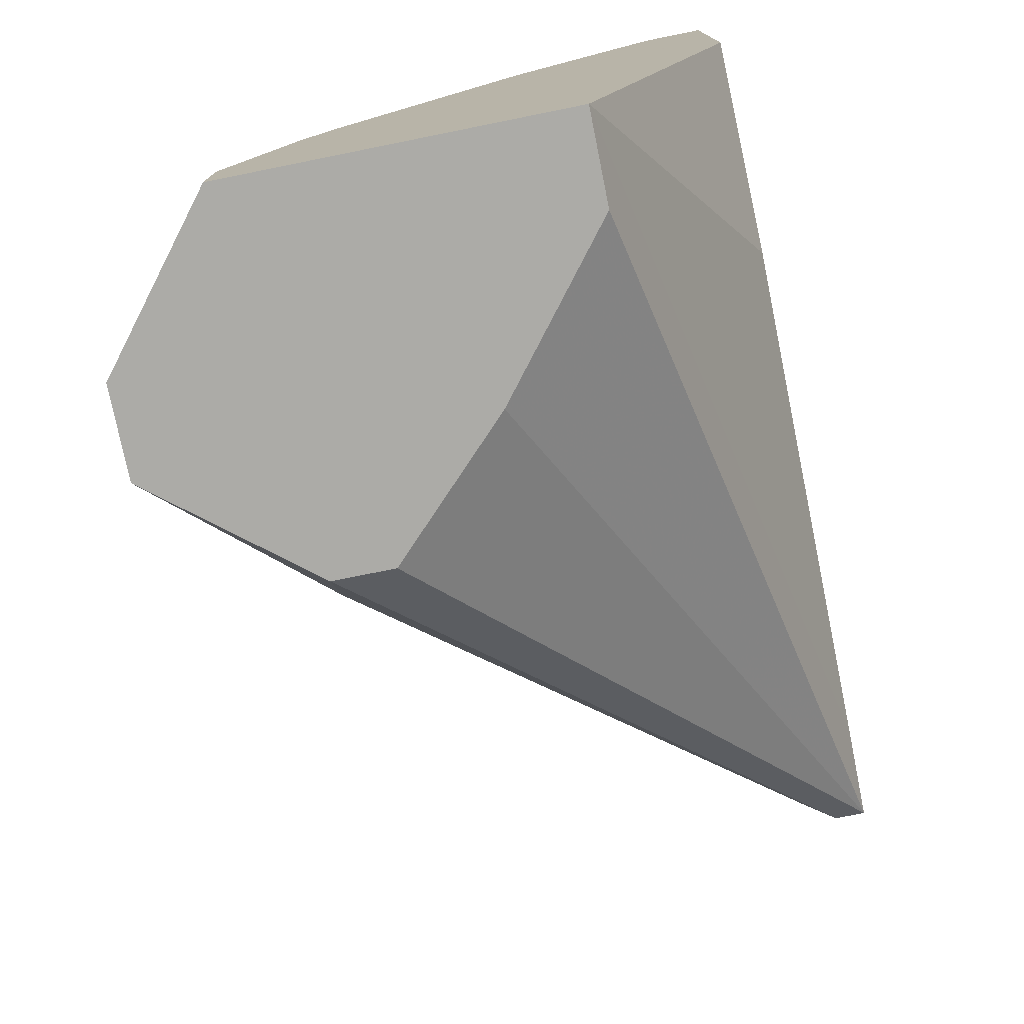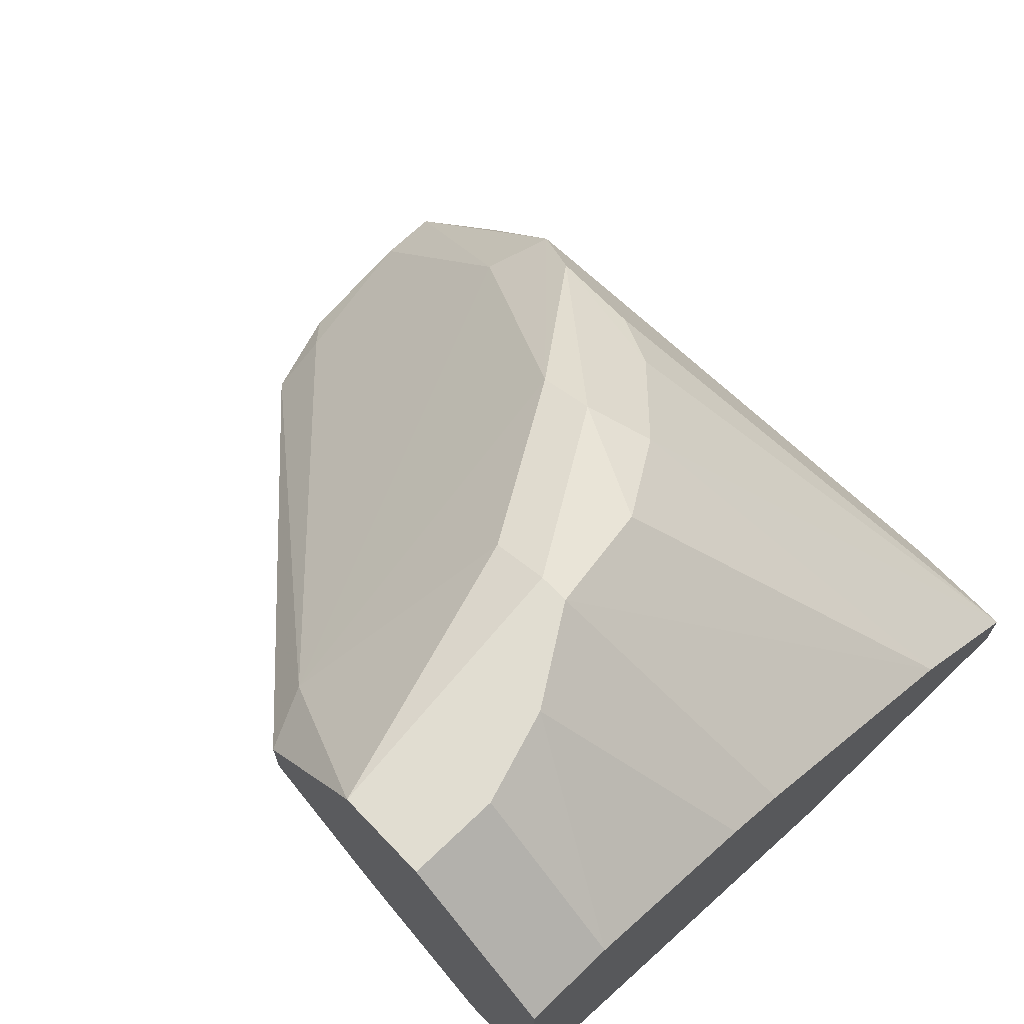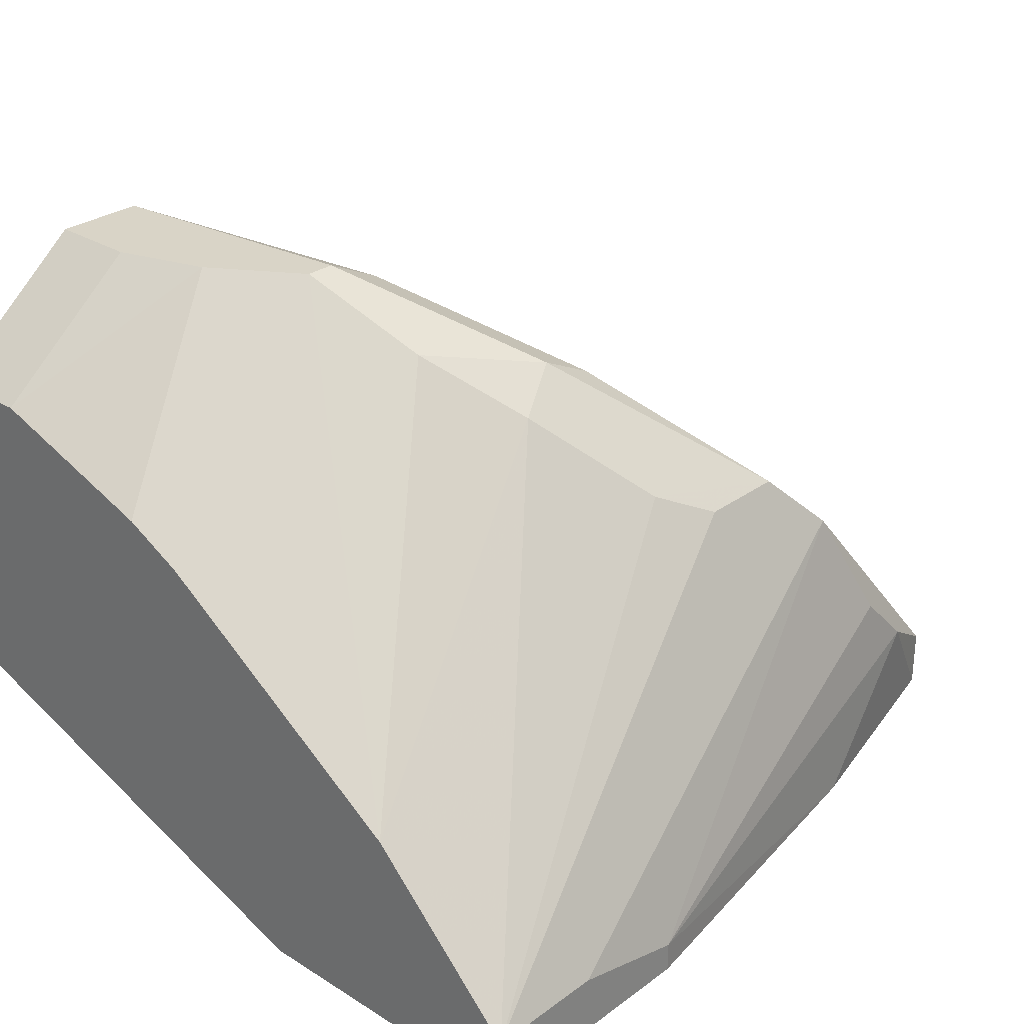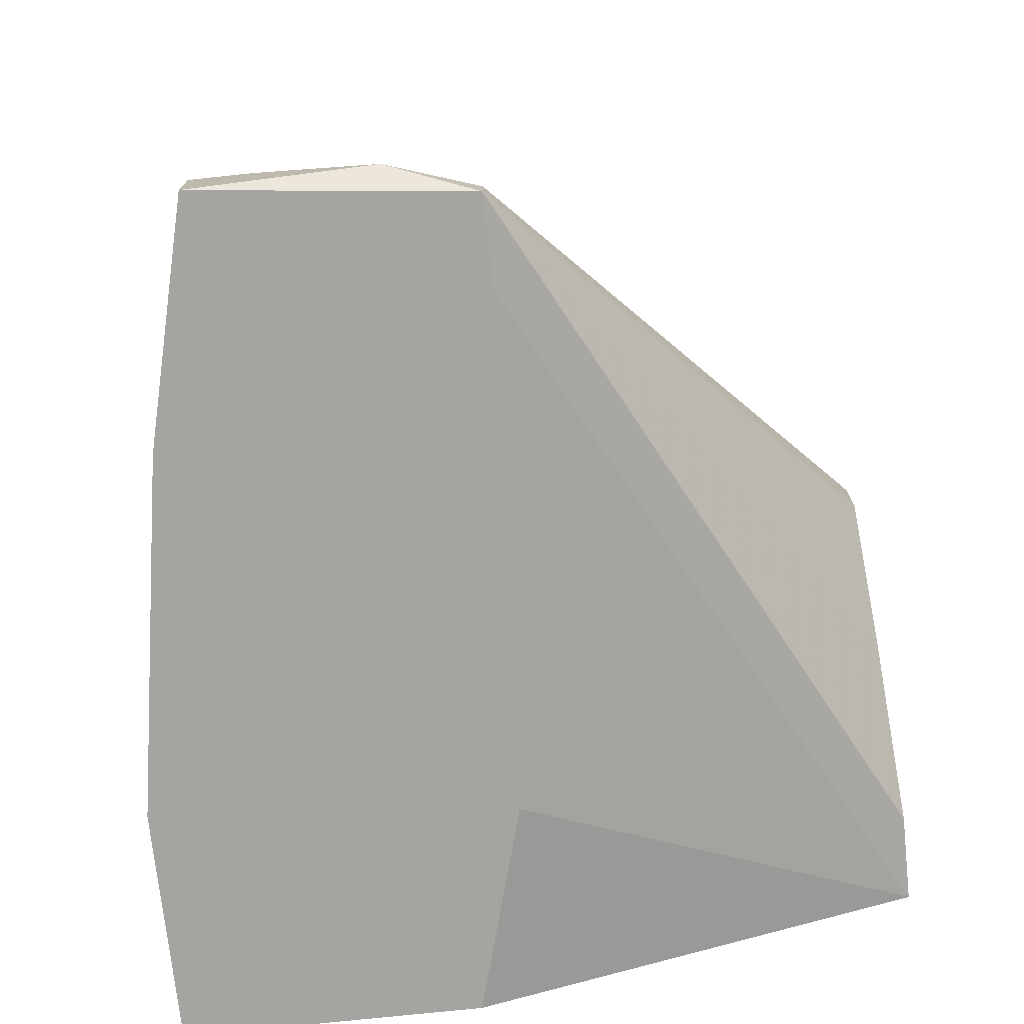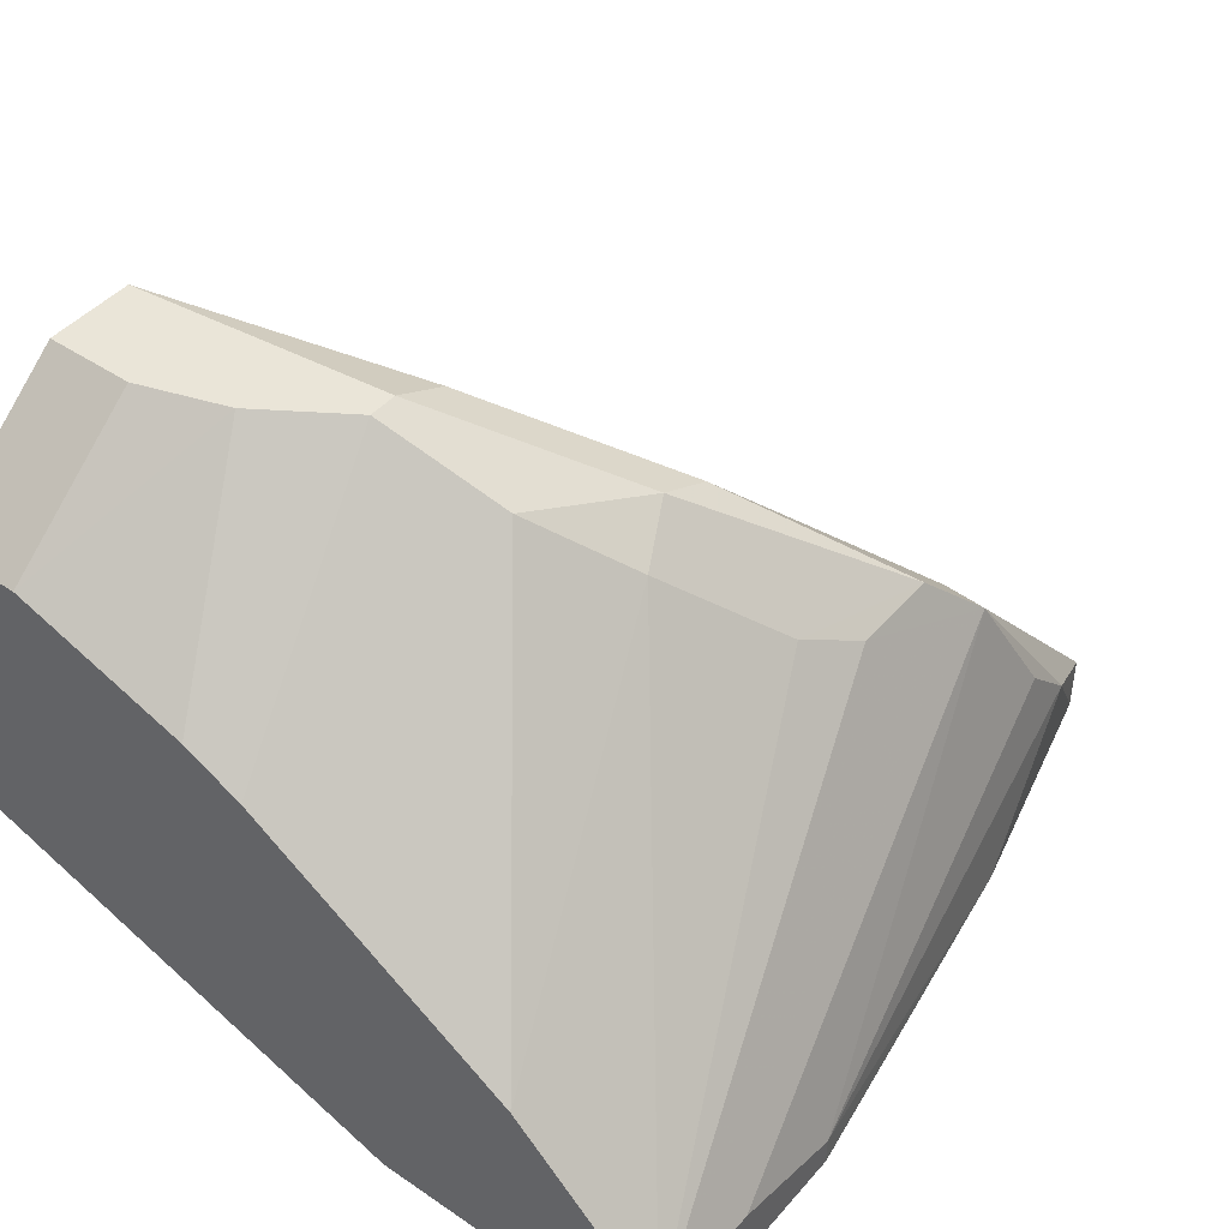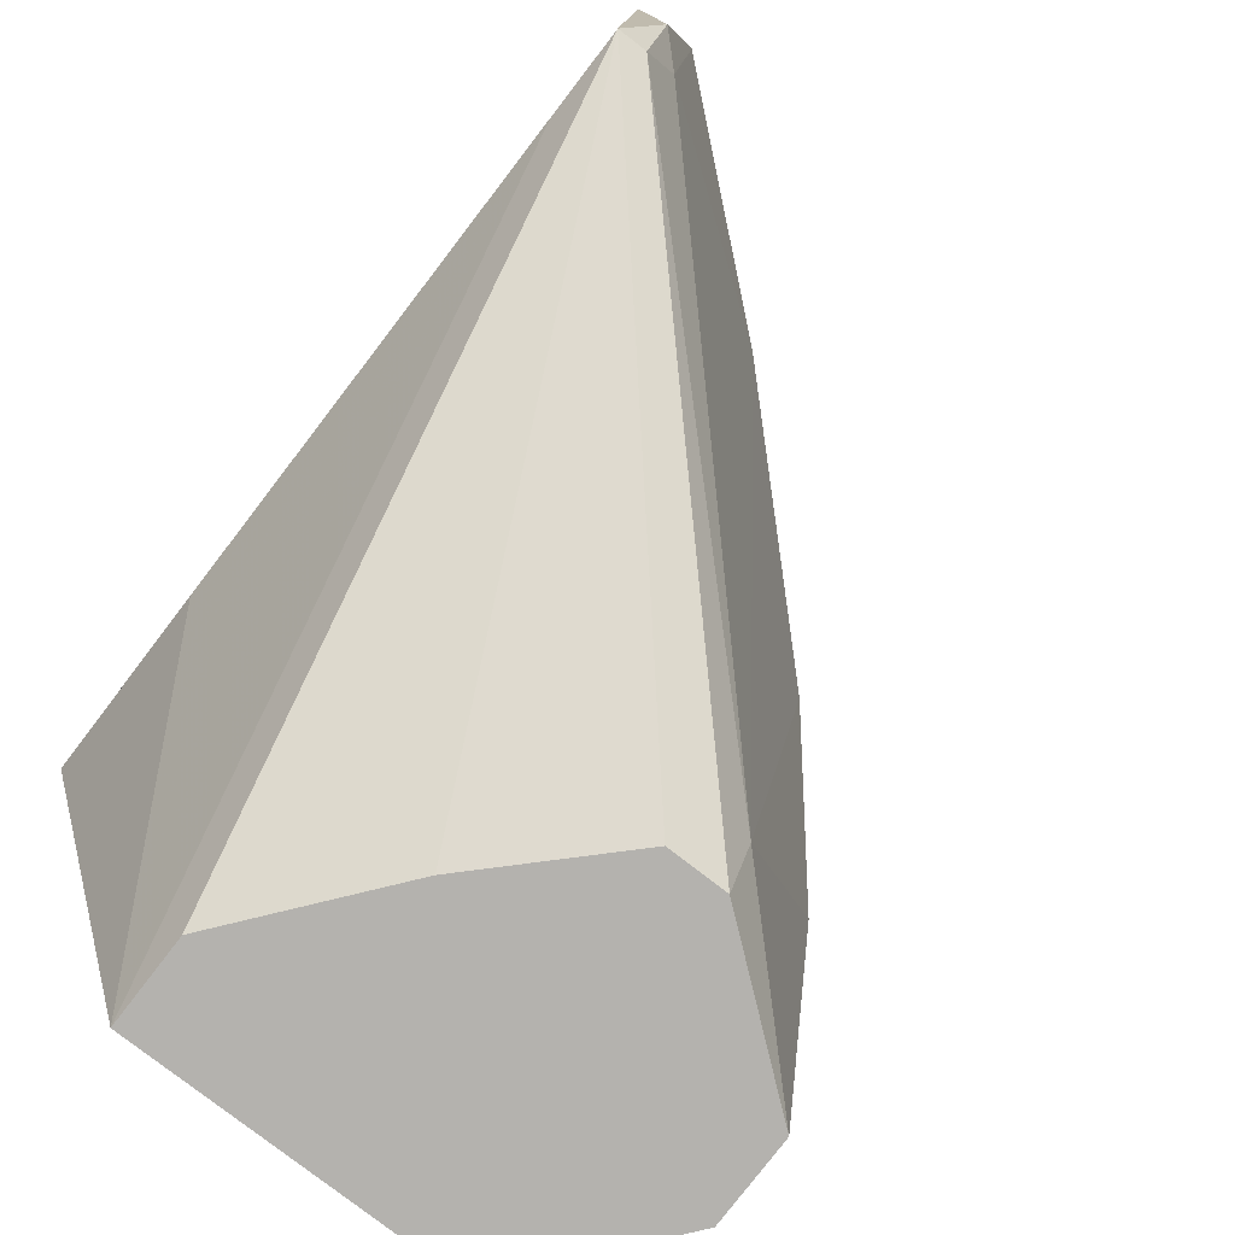
<metadata>
{"format":"obj","ext":"obj","renderer":"f3d","projection":"perspective","resolution":1024,"background":"white","views":[{"elev":-76.3,"azim":-78.6,"up":"+Z"},{"elev":68.8,"azim":-133.8,"up":"+Y"},{"elev":28.8,"azim":-47.2,"up":"+Y"},{"elev":-73.3,"azim":96.1,"up":"+Y"},{"elev":44.9,"azim":-51.9,"up":"+Y"},{"elev":-79.8,"azim":52.4,"up":"+Z"}]}
</metadata>
<code>
v 0.009595 0.02361 0.01027
v 0.0168 0.01079 0.007873
v 0.01921 0.01239 0.009471
v 0.01921 0.01159 0.007873
v 0.01921 0.01079 0.007873
v 0.01039 0.0204 0.01428
v 0.0144 0.0188 0.01508
v 0.0128 0.0204 0.01428
v 0.0152 0.018 0.01348
v 0.016 0.0156 0.01588
v 0.02001 0.01239 0.01348
v 0.02001 0.01239 0.01508
v 0.02001 0.01159 0.01027
v 0.02001 0.01079 0.01508
v 0.006396 0.02361 0.01107
v 0.006396 0.02601 0.00547
v -0.002418 0.01239 0.01828
v -0.002418 0.01079 0.01828
v -0.002418 0.01079 0.01027
v -0.002418 0.0148 -0.001736
v -0.002418 0.022 0.00547
v -0.002418 0.0212 0.007074
v -0.002418 0.0164 0.01428
v -0.002418 0.02361 0.000665
v -0.002418 0.02361 -0.001736
v 0.001591 0.02681 0.000665
v 0.001591 0.02681 -0.001736
v -1.4e-05 0.0148 -0.001736
v 0.0176 0.014 0.01588
v 0.00399 0.01159 0.01828
v 0.00399 0.01079 0.01828
v 0.00399 0.018 -0.001736
v 0.00399 0.02681 0.00547
v 0.00399 0.02681 -0.001736
v 0.00079 0.01239 0.01828
v 0.00239 0.02681 0.003068
v 0.004794 0.02521 0.008671
v 0.004794 0.02681 0.00547
v 0.003189 0.01079 0.008671
v 0.007198 0.0228 -0.001736
v 0.007198 0.0212 -0.001736
v 0.007997 0.0244 0.01027
v 0.007997 0.0228 -0.000135
v 0.0136 0.01079 0.01668
v 0.008796 0.0212 0.01348
f 13 3 11
f 25 20 18
f 20 25 40
f 18 20 19
f 5 18 19
f 25 18 23
f 40 25 34
f 18 5 44
f 23 18 17
f 20 40 32
f 25 23 21
f 23 17 15
f 17 18 30
f 17 7 6
f 33 34 26
f 19 20 39
f 5 19 39
f 44 5 14
f 5 20 28
f 20 32 28
f 32 5 28
f 12 7 29
f 30 44 29
f 14 12 29
f 44 14 29
f 40 5 41
f 5 32 41
f 32 40 41
f 33 23 37
f 15 42 37
f 23 15 37
f 40 34 43
f 1 43 16
f 43 34 16
f 7 12 9
f 1 7 9
f 3 43 9
f 43 1 9
f 5 40 4
f 40 43 4
f 43 3 4
f 34 25 27
f 25 26 27
f 26 34 27
f 25 21 24
f 26 25 24
f 7 30 10
f 29 7 10
f 30 29 10
f 23 33 22
f 33 21 22
f 21 23 22
f 21 33 36
f 33 26 36
f 24 21 36
f 26 24 36
f 14 5 13
f 12 14 13
f 5 4 13
f 4 3 13
f 1 42 8
f 7 1 8
f 6 7 8
f 18 44 31
f 30 18 31
f 44 30 31
f 7 17 35
f 30 7 35
f 17 30 35
f 42 15 45
f 15 17 45
f 17 6 45
f 8 42 45
f 6 8 45
f 34 33 38
f 42 1 38
f 37 42 38
f 33 37 38
f 1 16 38
f 16 34 38
f 20 5 2
f 39 20 2
f 5 39 2
f 9 12 11
f 3 9 11
f 12 13 11

</code>
